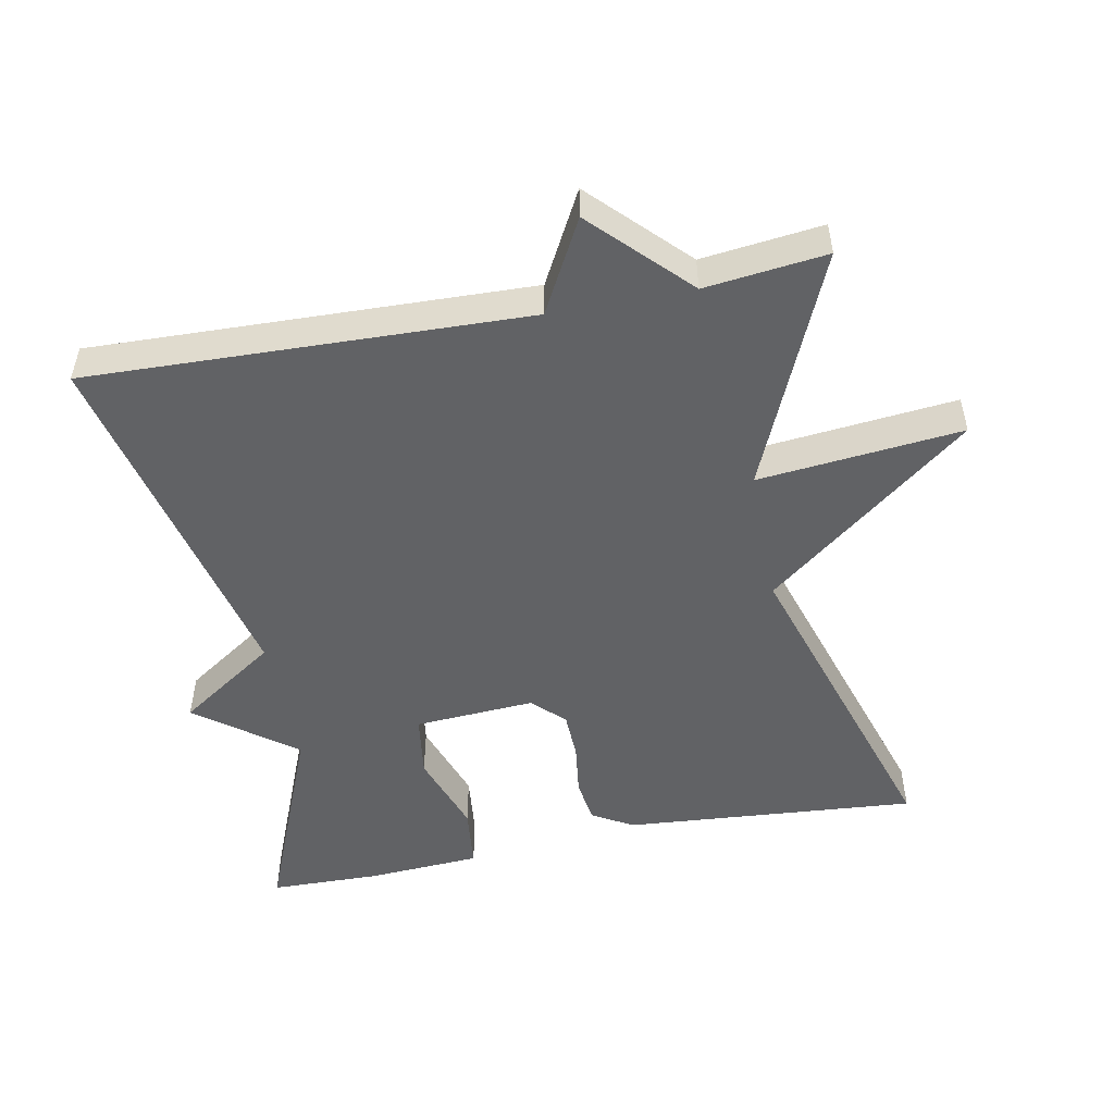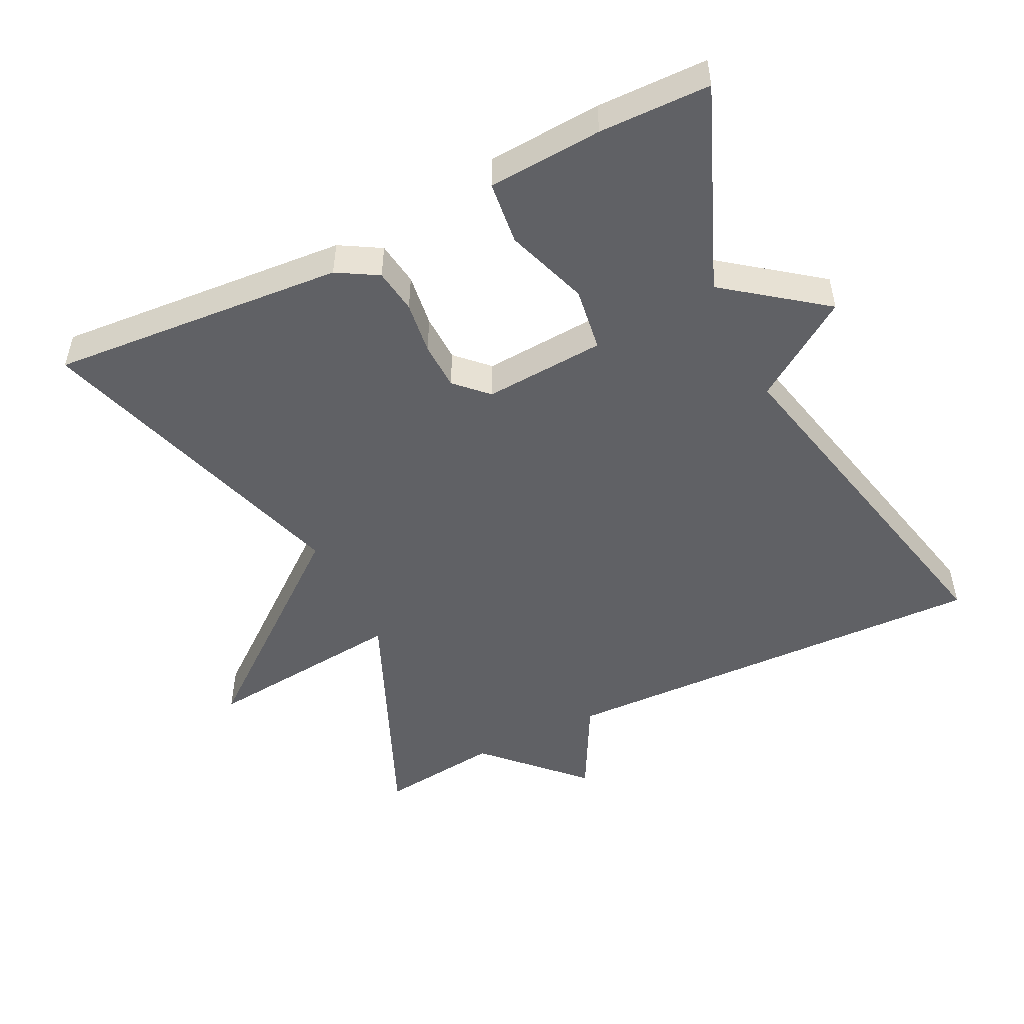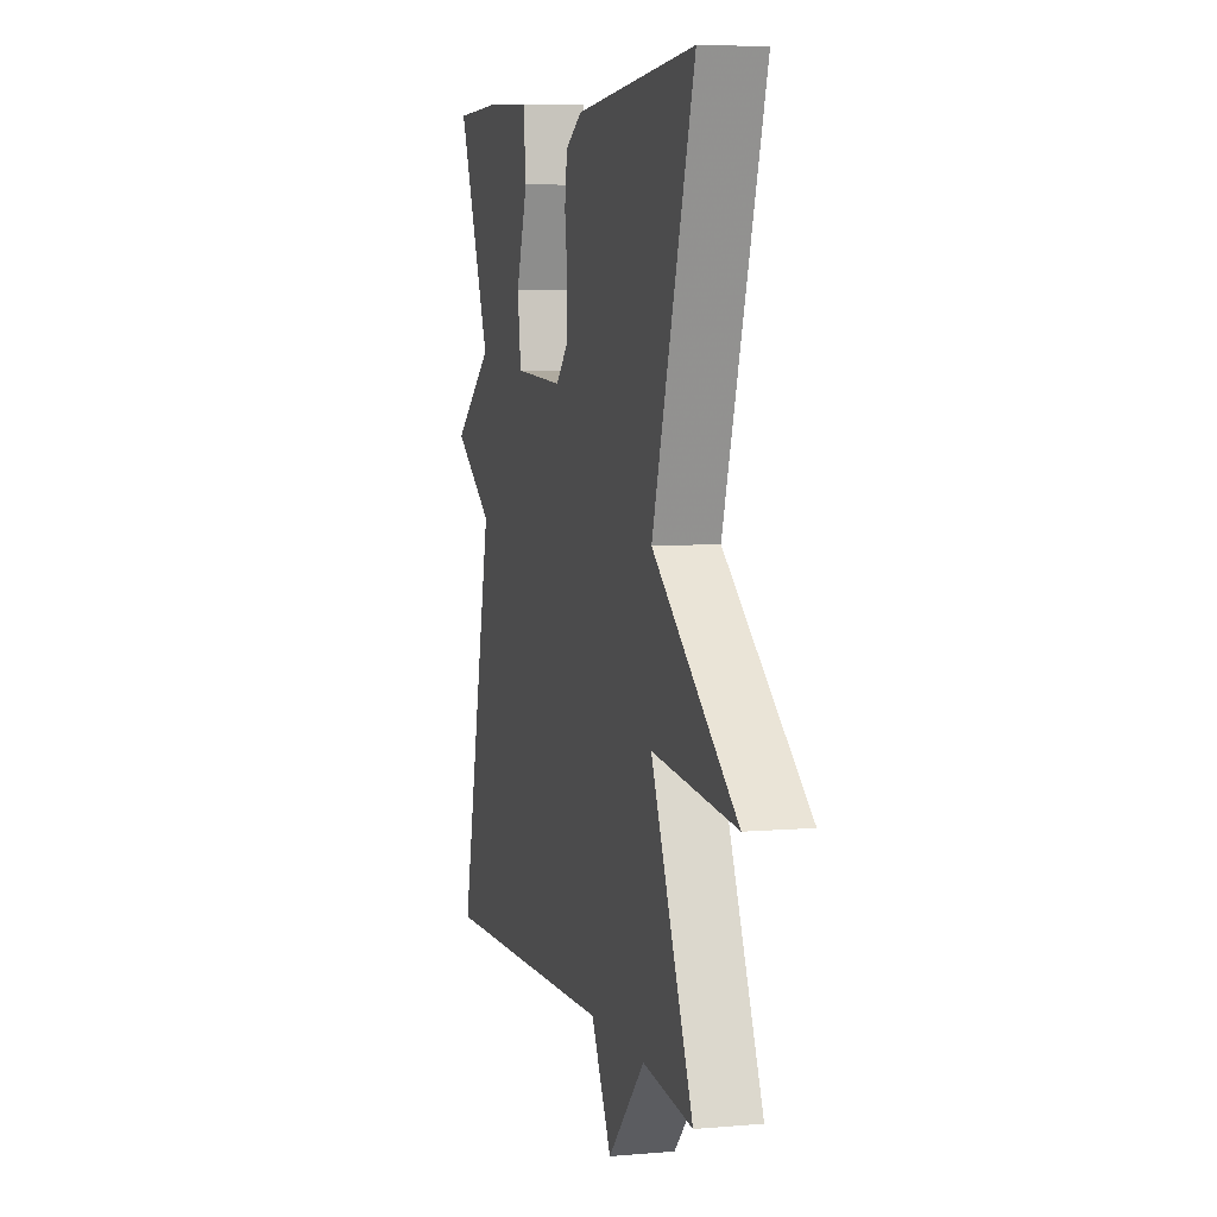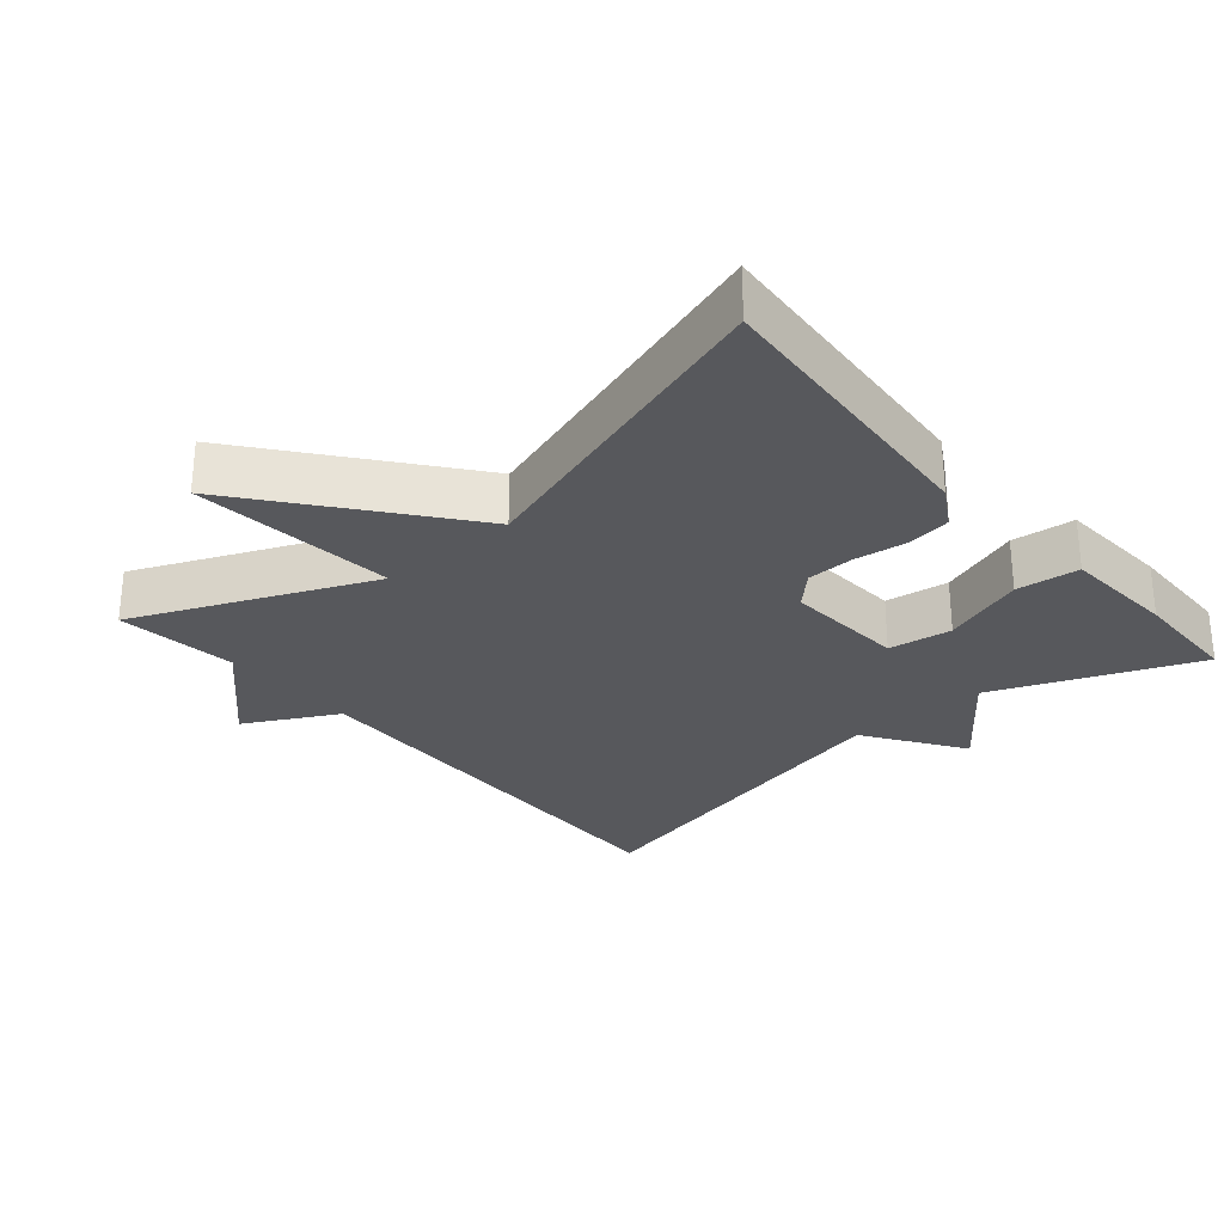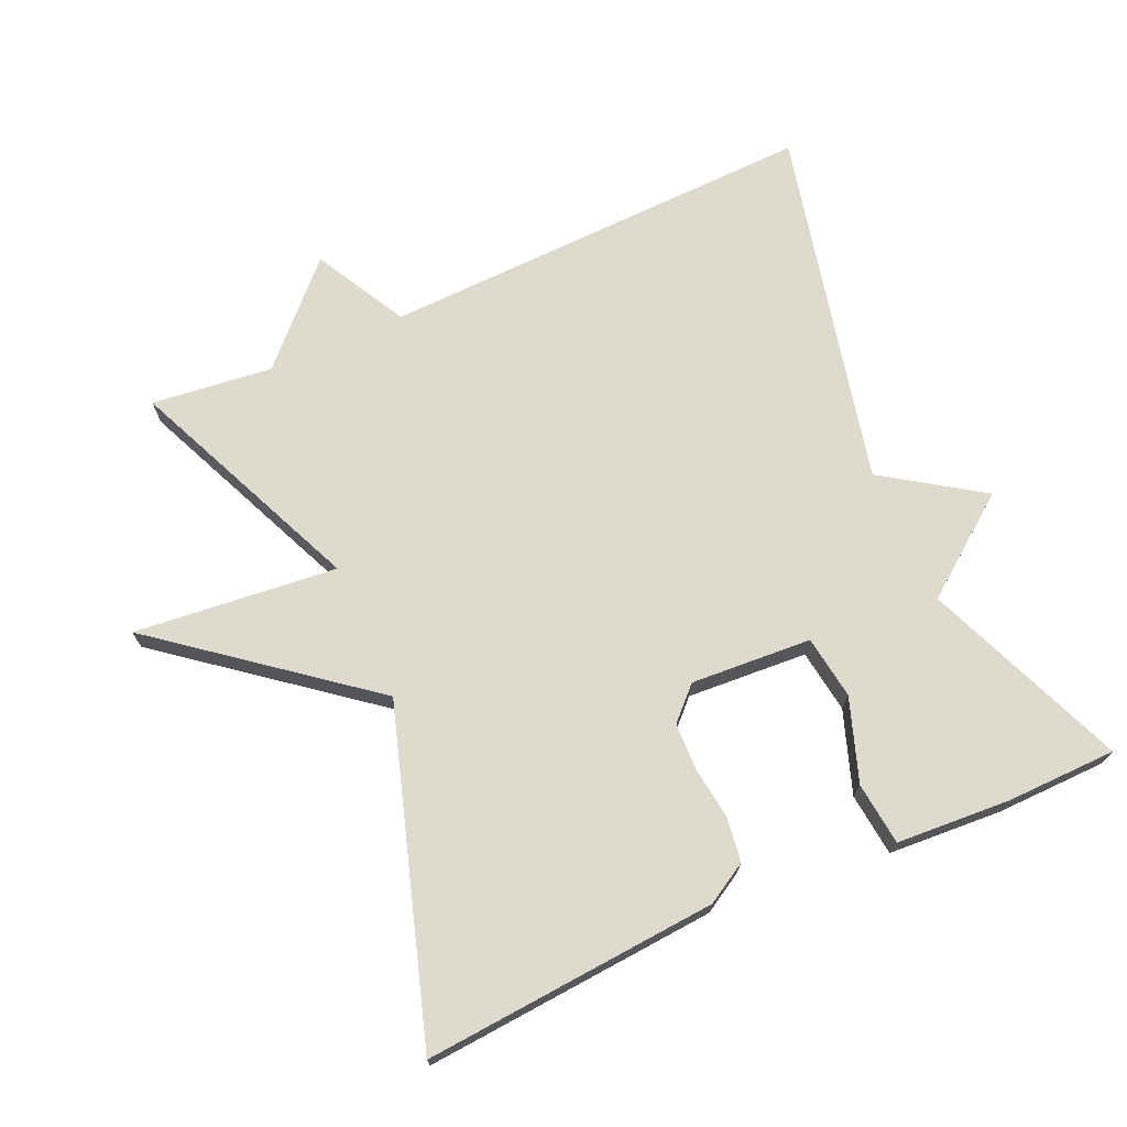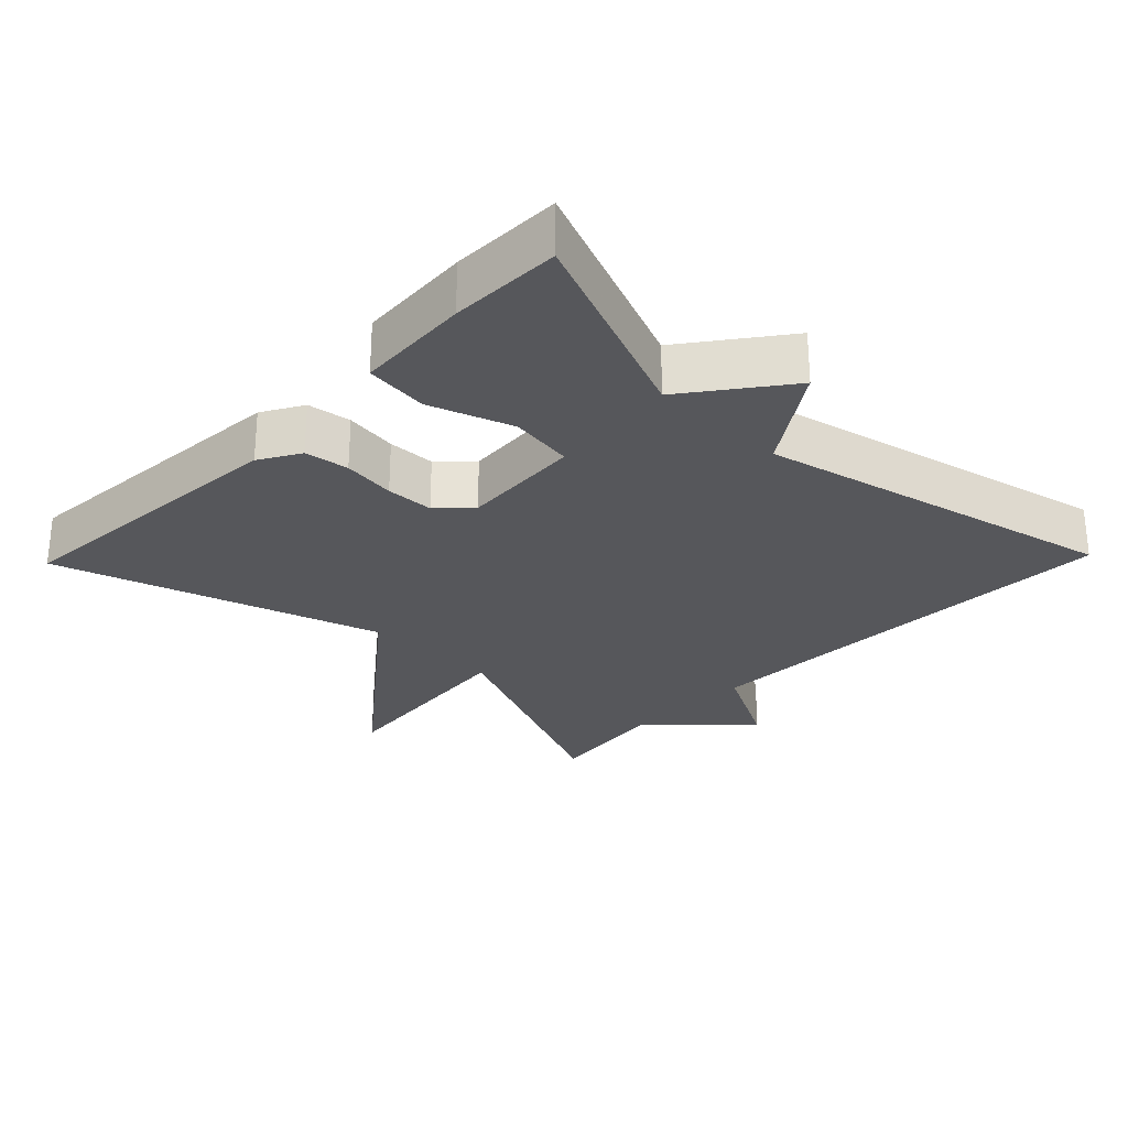
<metadata>
{"format":"obj","ext":"obj","renderer":"f3d","projection":"perspective","resolution":1024,"background":"white","views":[{"elev":-50.6,"azim":-169.0,"up":"+Y"},{"elev":-50.2,"azim":26.3,"up":"+Y"},{"elev":5.8,"azim":-104.9,"up":"+Z"},{"elev":-28.4,"azim":-49.4,"up":"+Y"},{"elev":71.3,"azim":-24.0,"up":"+Y"},{"elev":-27.4,"azim":46.0,"up":"+Y"}]}
</metadata>
<code>
v -0.5 0.07 -0.5
v -0.354 0.07 -0.164
v -0.645 0.07 -0.193
v -0.354 0.07 0.036
v -0.5 0.07 0.5
v -0.079 0.07 0.467
v -0.021 0.07 0.433
v -0.012 0.07 0.37
v -0.022 0.07 0.295
v -0.02 0.07 0.227
v 0.024 0.07 0.183
v 0.197 0.07 0.194
v 0.21 0.07 0.285
v 0.169 0.07 0.403
v 0.179 0.07 0.493
v 0.342 0.07 0.503
v 0.5 0.07 0.5
v 0.383 0.07 0.212
v 0.523 0.07 0.106
v 0.383 0.07 0.012
v 0.5 0.07 -0.5
v -0.127 0.07 -0.48
v -0.198 0.07 -0.612
v -0.327 0.07 -0.48
v -0.5 0 -0.5
v -0.354 0 -0.164
v -0.645 0 -0.193
v -0.354 0 0.036
v -0.5 0 0.5
v -0.079 0 0.467
v -0.021 0 0.433
v -0.012 0 0.37
v -0.022 0 0.295
v -0.02 0 0.227
v 0.024 0 0.183
v 0.197 0 0.194
v 0.21 0 0.285
v 0.169 0 0.403
v 0.179 0 0.493
v 0.342 0 0.503
v 0.5 0 0.5
v 0.383 0 0.212
v 0.523 0 0.106
v 0.383 0 0.012
v 0.5 0 -0.5
v -0.127 0 -0.48
v -0.198 0 -0.612
v -0.327 0 -0.48
f 22 23 24
f 20 21 22
f 20 22 24
f 18 19 20
f 24 1 2
f 20 24 2
f 18 20 2
f 16 17 18
f 15 16 18
f 14 15 18
f 13 14 18
f 12 13 18
f 7 8 9
f 6 7 9
f 5 6 9
f 4 5 9
f 4 9 10
f 2 3 4
f 18 2 4
f 12 18 4
f 11 12 4
f 4 10 11
f 48 47 46
f 46 45 44
f 48 46 44
f 44 43 42
f 26 25 48
f 26 48 44
f 26 44 42
f 42 41 40
f 42 40 39
f 42 39 38
f 42 38 37
f 42 37 36
f 33 32 31
f 33 31 30
f 33 30 29
f 33 29 28
f 34 33 28
f 28 27 26
f 28 26 42
f 28 42 36
f 28 36 35
f 35 34 28
f 1 25 26 2
f 2 26 27 3
f 3 27 28 4
f 4 28 29 5
f 5 29 30 6
f 6 30 31 7
f 7 31 32 8
f 8 32 33 9
f 9 33 34 10
f 10 34 35 11
f 11 35 36 12
f 12 36 37 13
f 13 37 38 14
f 14 38 39 15
f 15 39 40 16
f 16 40 41 17
f 17 41 42 18
f 18 42 43 19
f 19 43 44 20
f 20 44 45 21
f 21 45 46 22
f 22 46 47 23
f 23 47 48 24
f 24 48 25 1

</code>
